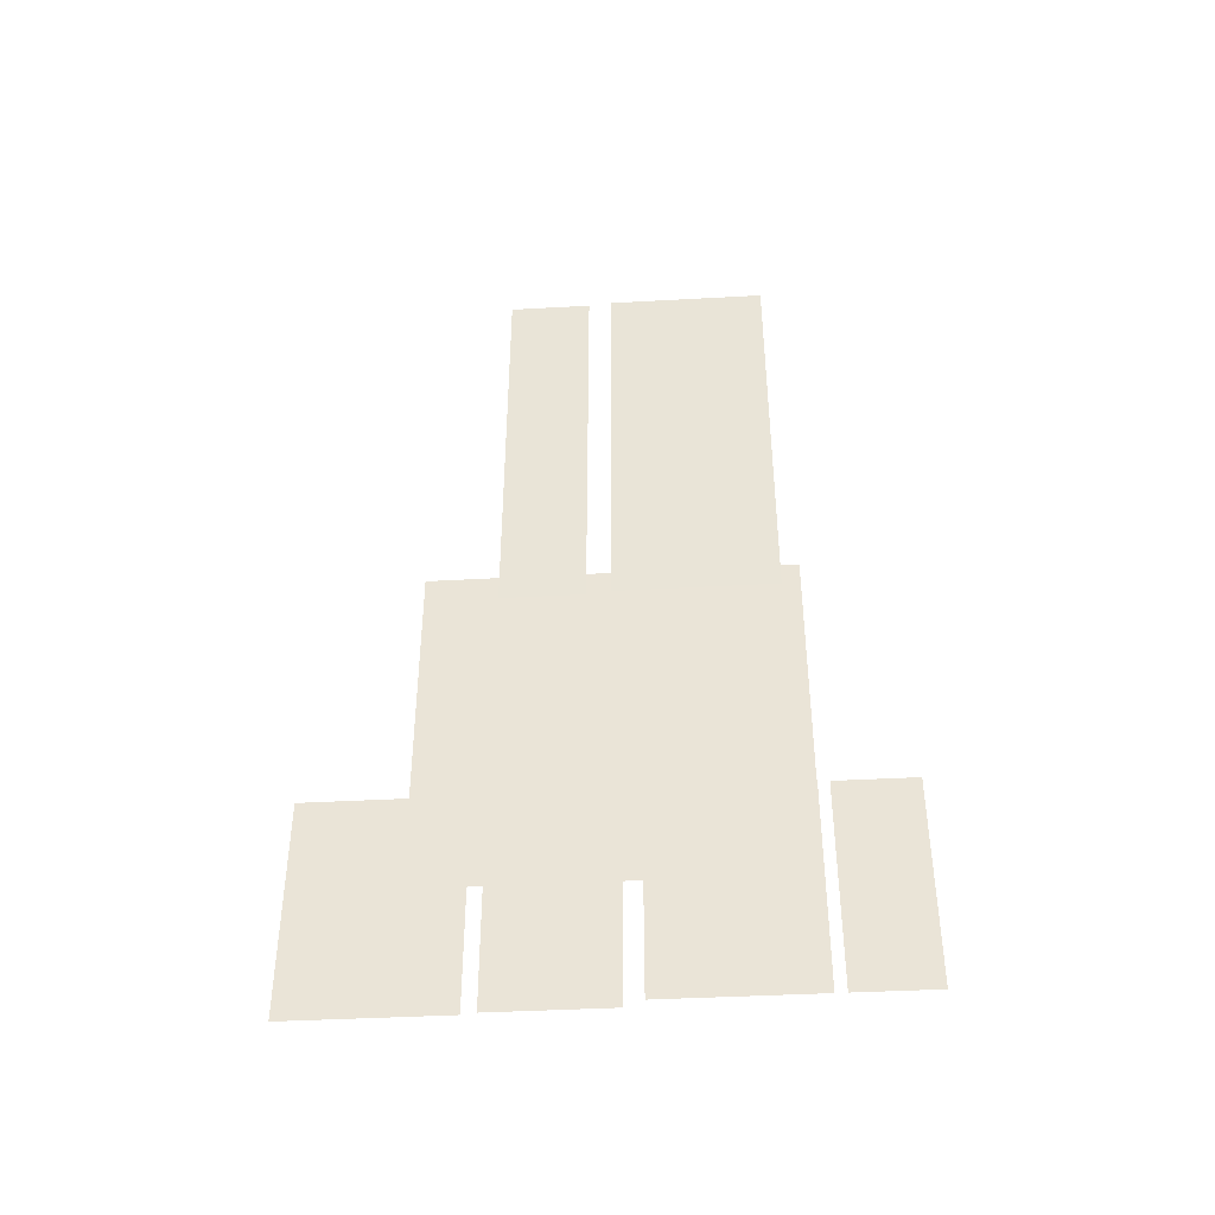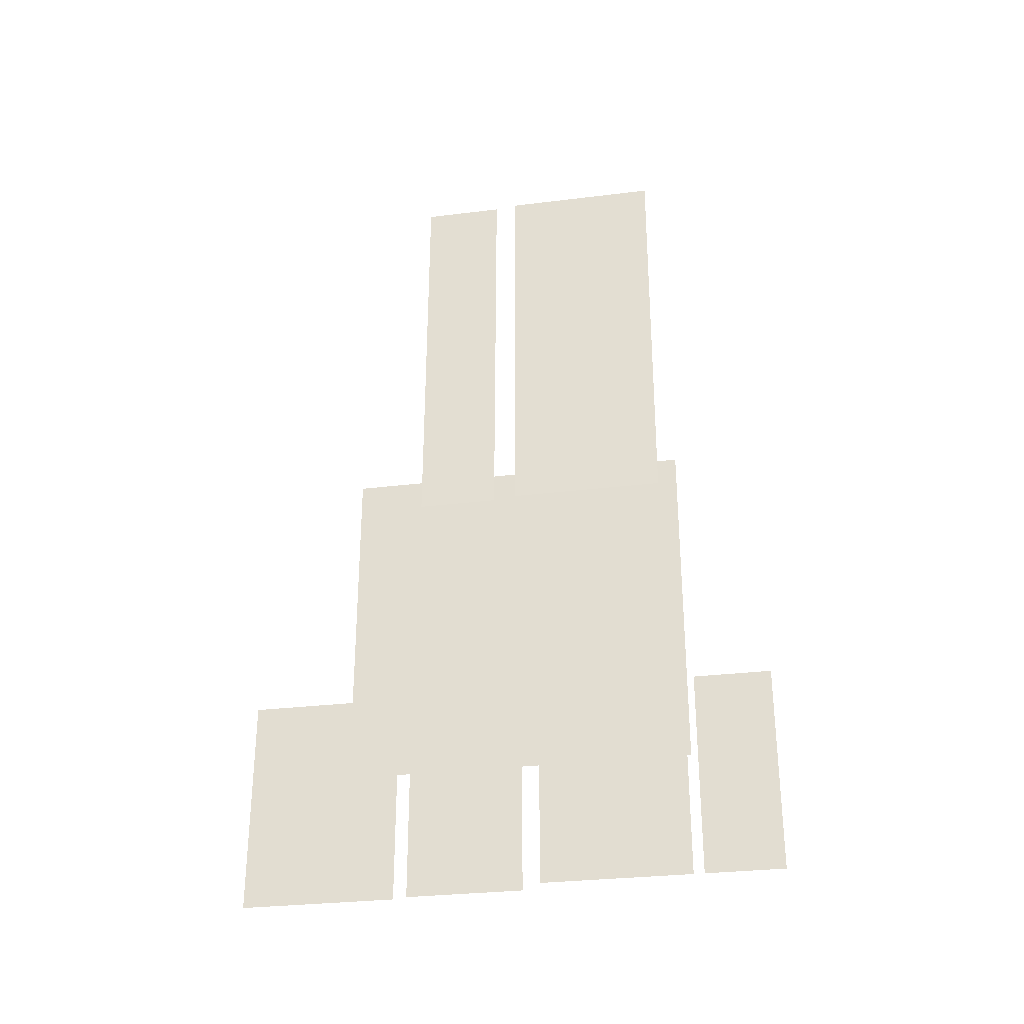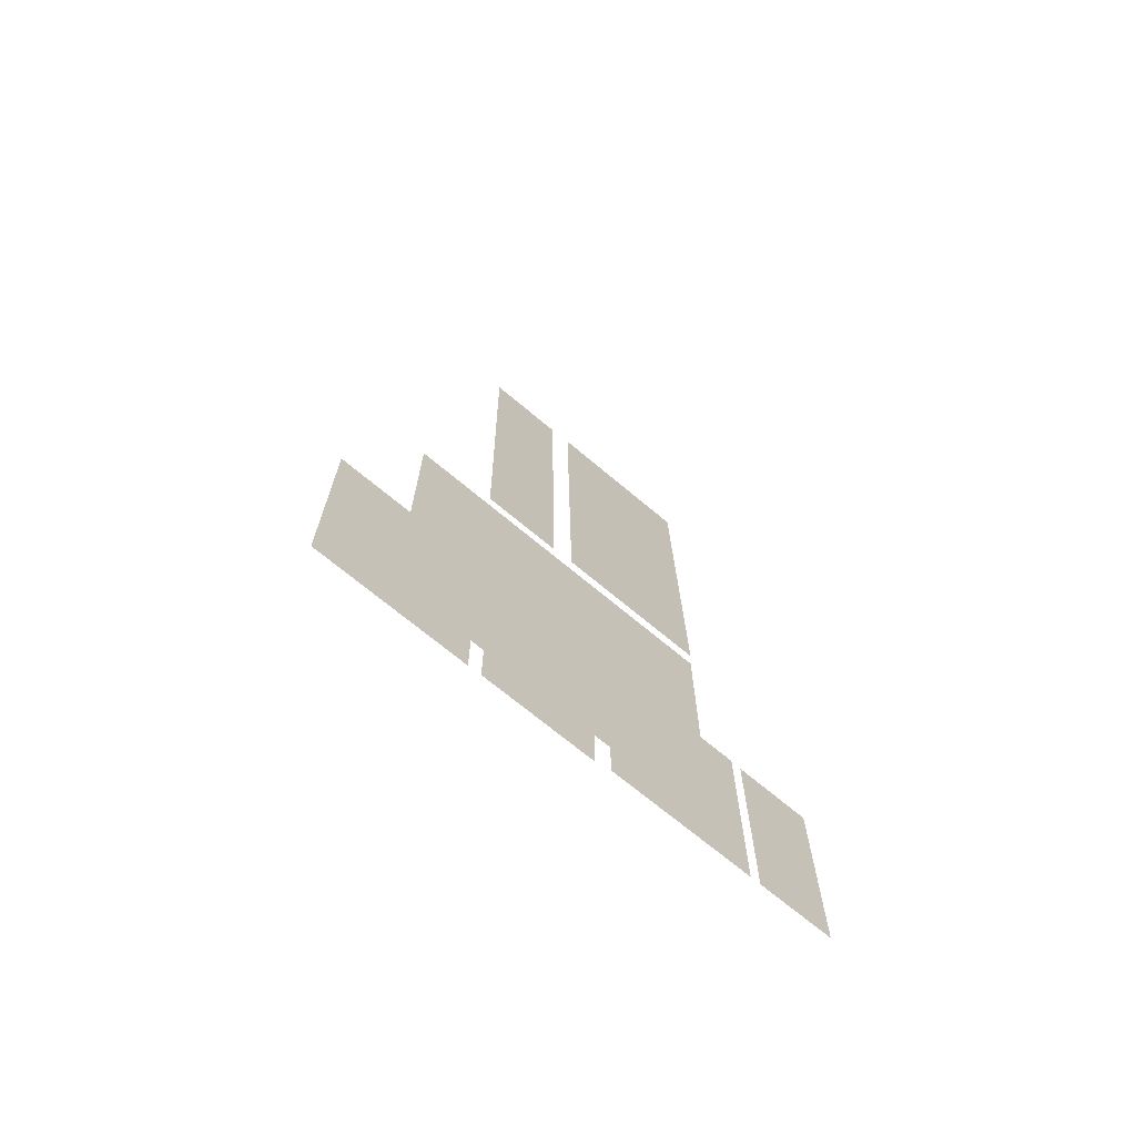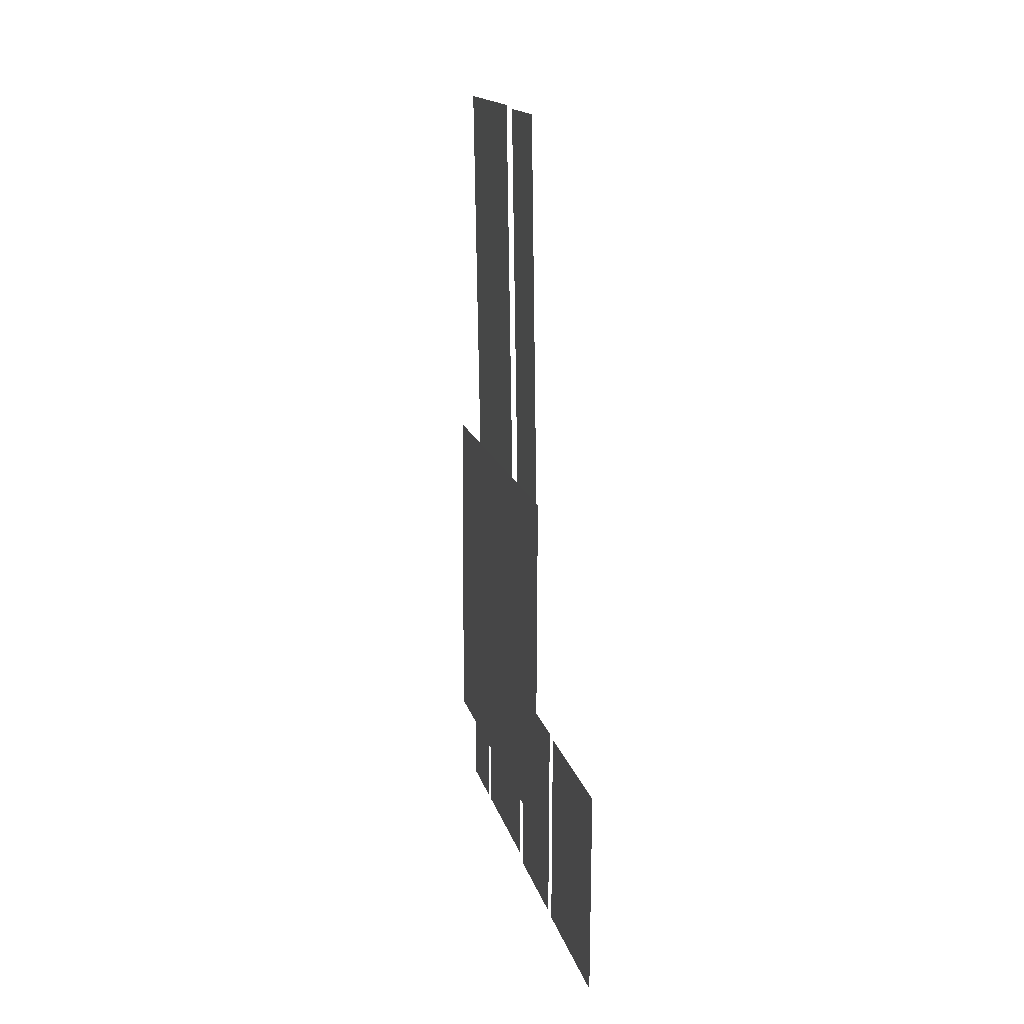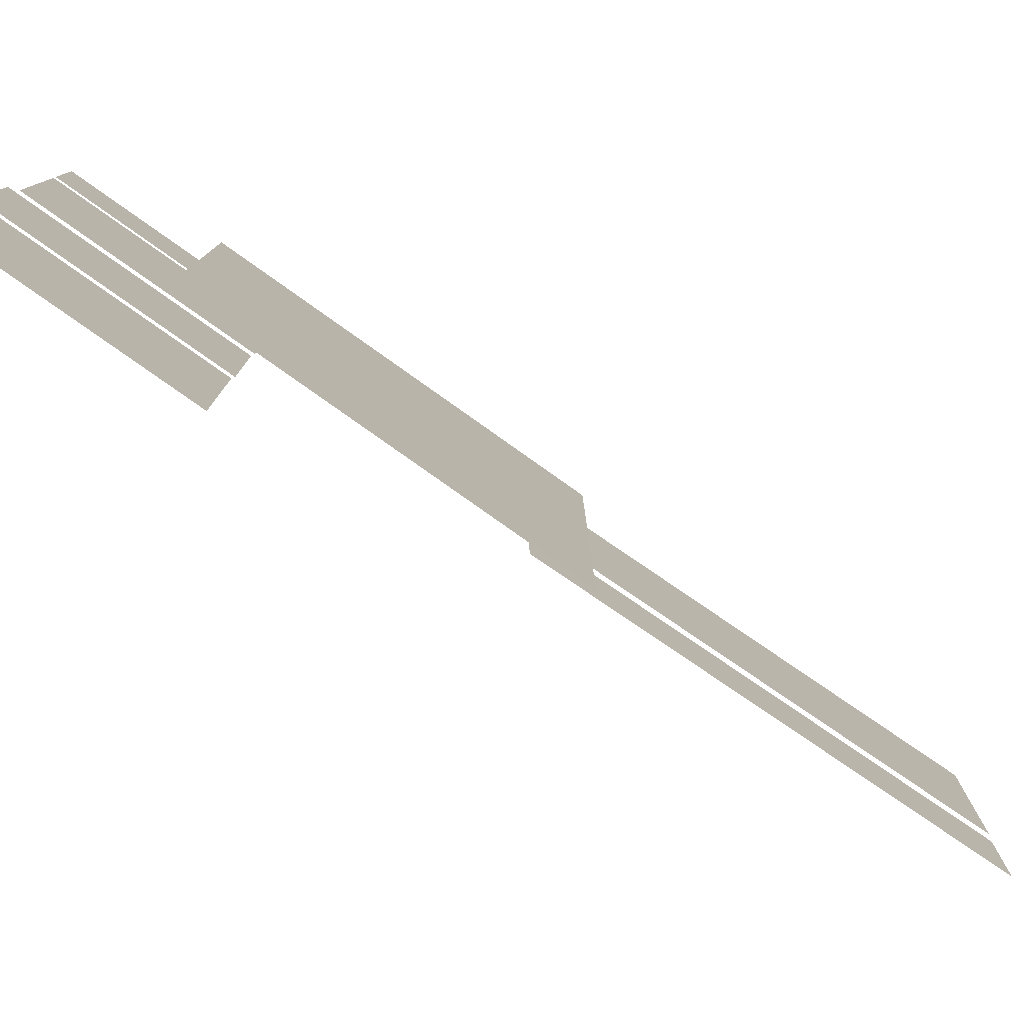
<metadata>
{"format":"obj","ext":"obj","renderer":"f3d","projection":"perspective","resolution":1024,"background":"white","views":[{"elev":-41.6,"azim":93.8,"up":"+Z"},{"elev":-30.4,"azim":100.1,"up":"+Z"},{"elev":-69.0,"azim":49.8,"up":"+Z"},{"elev":16.3,"azim":-13.7,"up":"+Z"},{"elev":-79.4,"azim":-125.2,"up":"+Y"}]}
</metadata>
<code>
v -228.1 -25.44 8.41
v -228.1 21.79 8.41
v -228.2 -25.44 -38.18
v -228.2 21.79 -38.18
f 4 2 1 3
v -223.6 23 -28.83
v -223.6 33.31 -28.83
v -223.7 23 -56.24
v -223.7 33.31 -56.24
f 8 6 5 7
v -223.6 1.866 -28.58
v -223.6 21.6 -28.58
v -223.7 1.866 -56.24
v -223.7 21.6 -56.24
f 12 10 9 11
v -223.6 -15.74 -28.76
v -223.6 -0.4265 -28.76
v -223.7 -15.74 -57.1
v -223.7 -0.4265 -57.1
f 16 14 13 15
v -223.6 -37.71 -28.96
v -223.6 -17.5 -28.96
v -223.7 -37.71 -57.3
v -223.7 -17.5 -57.3
f 20 18 17 19
v -226.6 -1.762 58.74
v -226.6 19.31 58.74
v -225.7 -1.762 3.253
v -225.7 19.31 3.253
f 24 22 21 23
v -226.6 -15.74 58.4
v -226.6 -4.836 58.4
v -226.1 -15.74 30.63
v -226.1 -4.836 30.63
v -225.7 -15.74 2.871
v -225.7 -4.836 2.871
f 28 26 25 27 29 30

</code>
